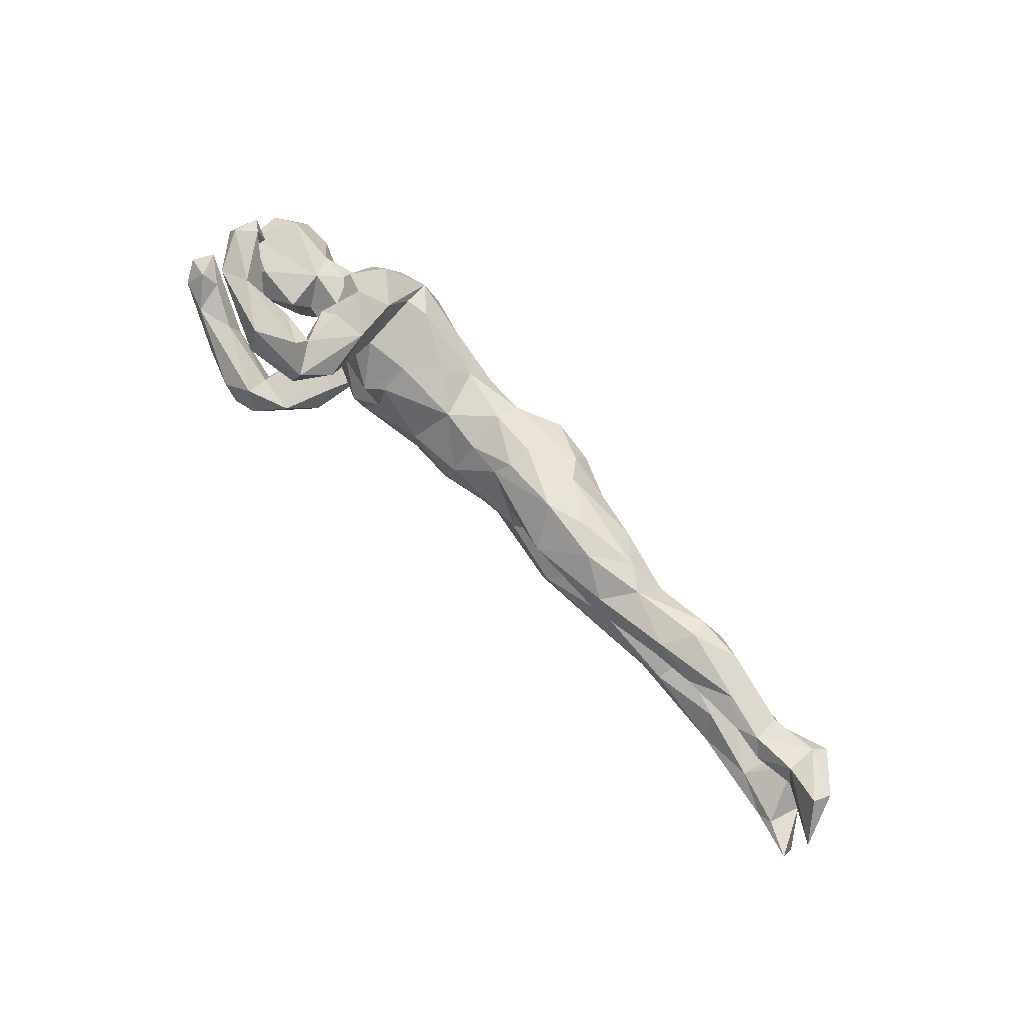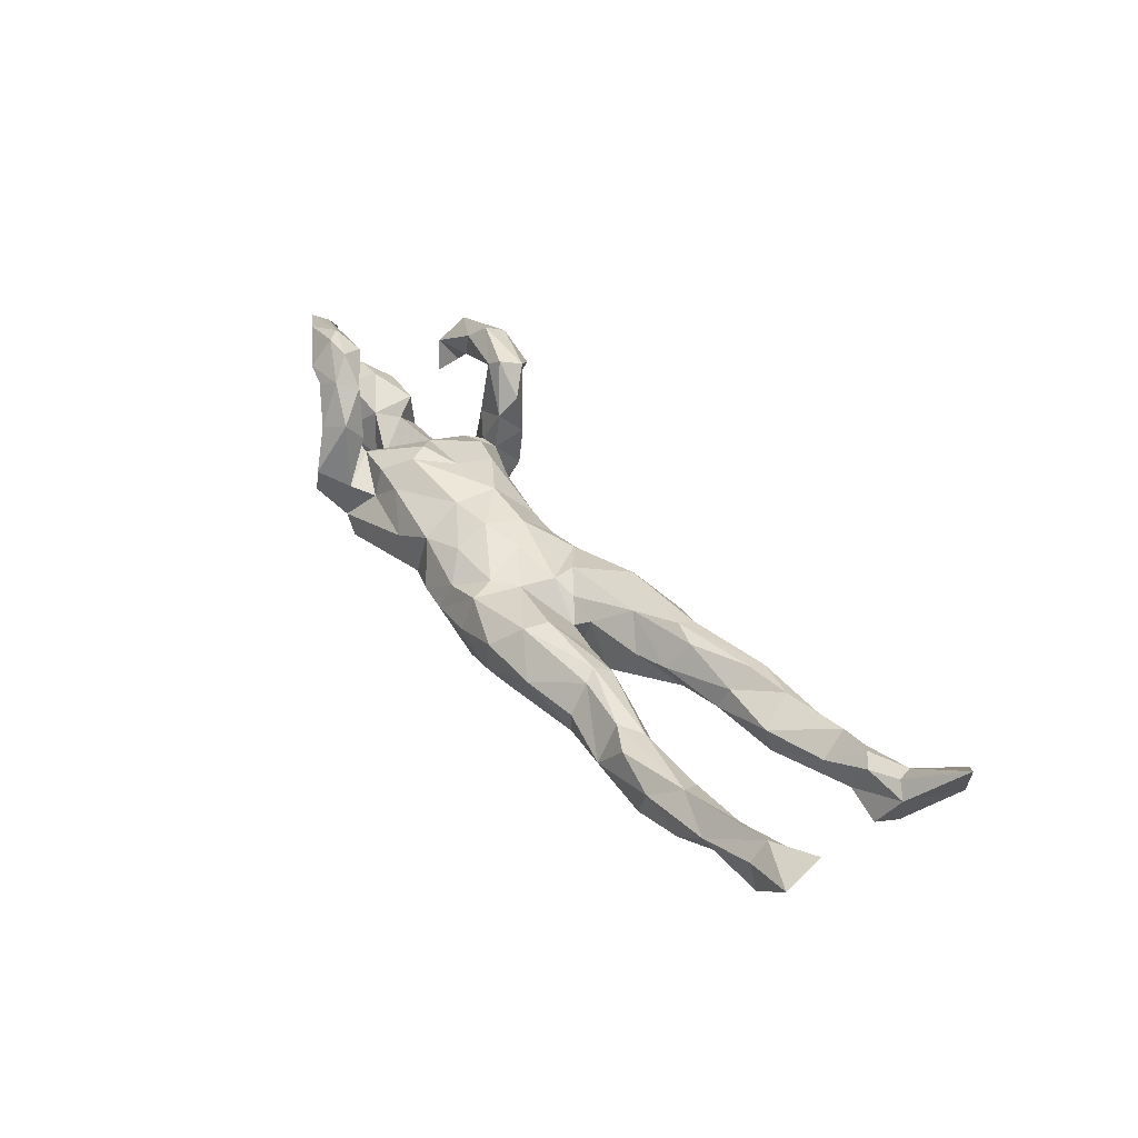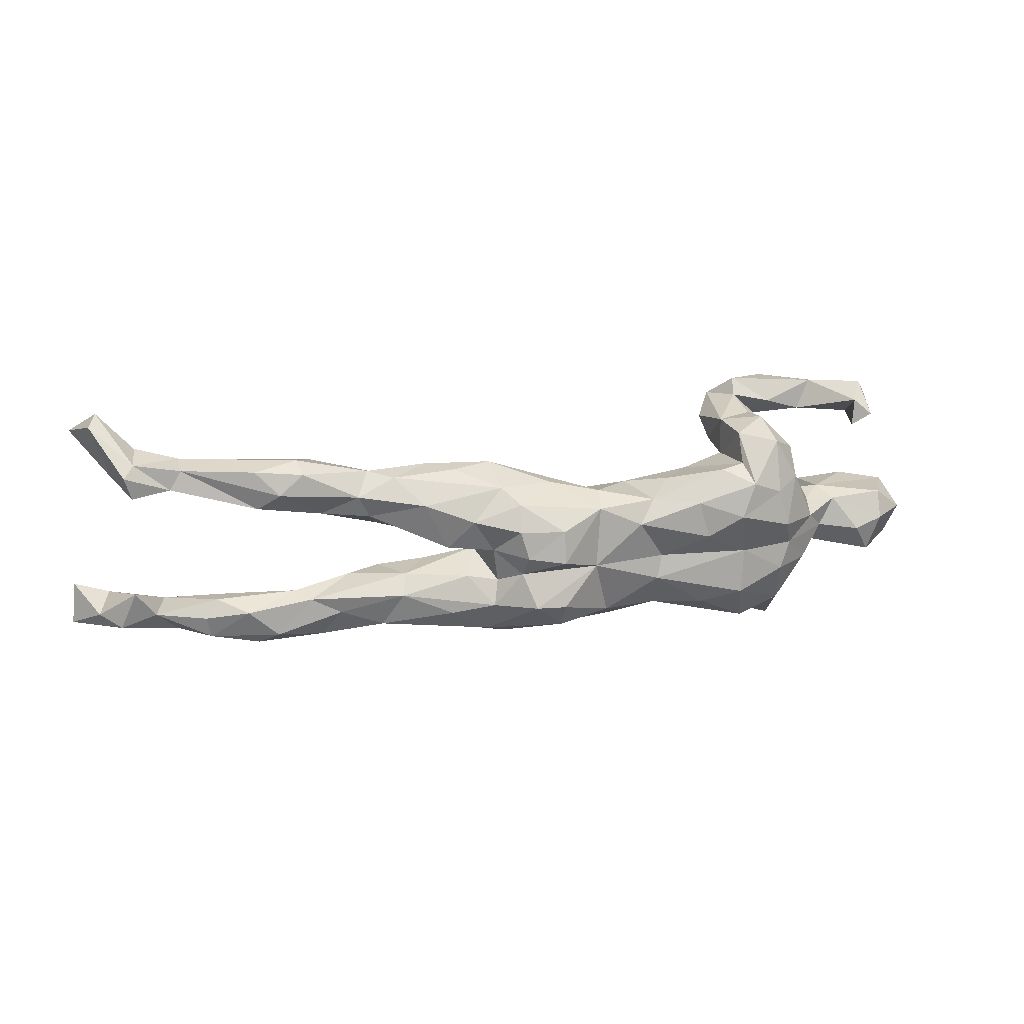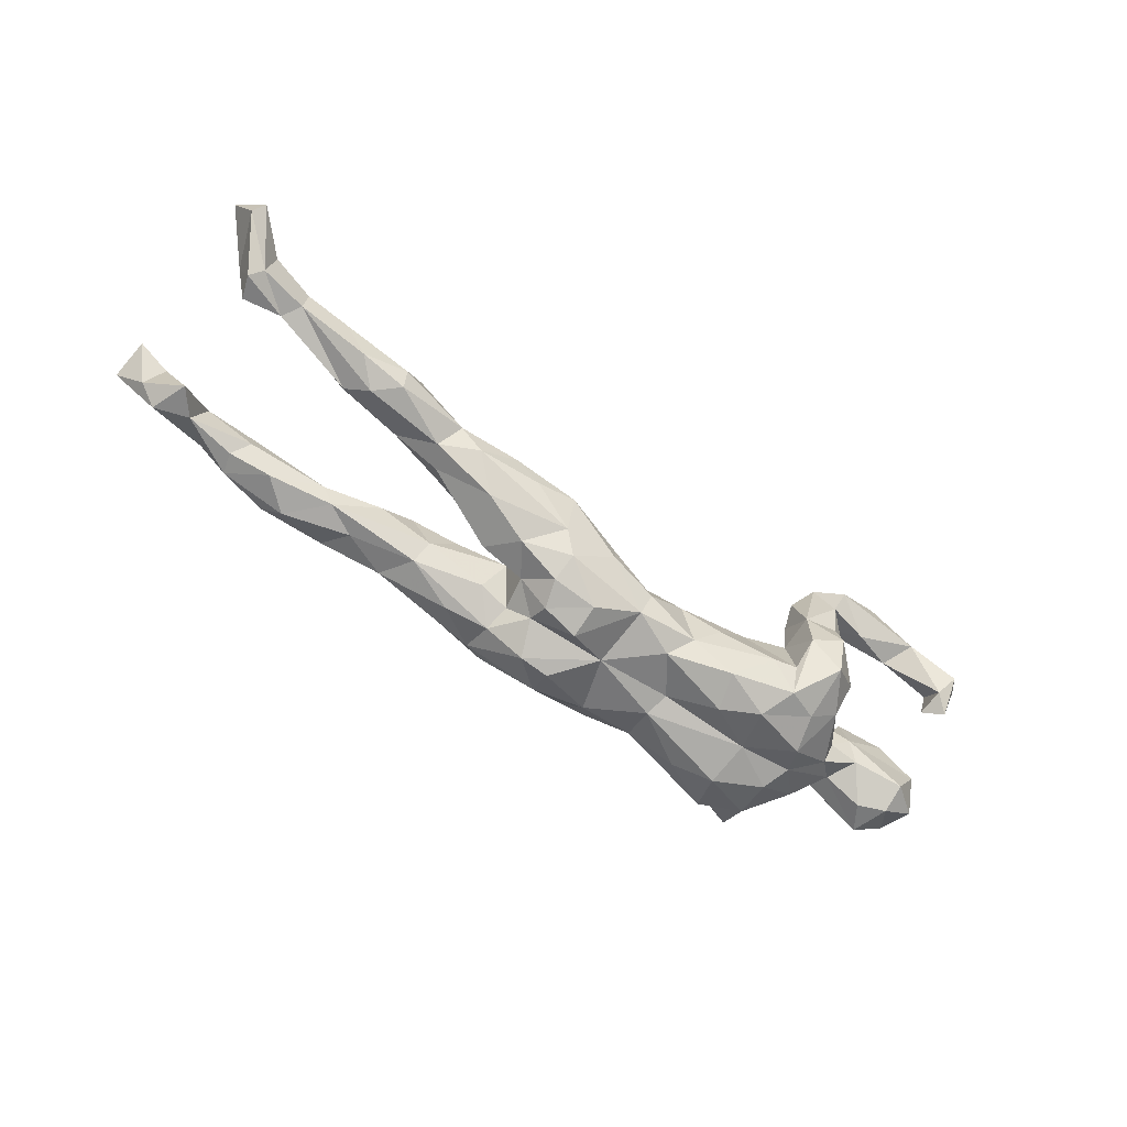
<metadata>
{"format":"obj","ext":"obj","renderer":"f3d","projection":"perspective","resolution":1024,"background":"white","views":[{"elev":78.6,"azim":43.9,"up":"+Y"},{"elev":41.4,"azim":57.2,"up":"+Z"},{"elev":19.5,"azim":164.4,"up":"+Y"},{"elev":-70.1,"azim":146.3,"up":"+Z"}]}
</metadata>
<code>
v 0.8759 -0.1276 0.1093
v 0.57 -0.152 -0.006394
v 0.4597 -0.1492 -0.005336
v 0.7976 -0.1113 0.01964
v 0.7016 -0.1351 0.0516
v 0.6487 -0.1375 0.004748
v 0.7898 -0.1204 0.07783
v 0.5834 -0.1475 0.03717
v 0.5057 -0.137 0.05238
v 0.148 -0.1557 -0.06073
v -0.3393 -0.199 0.03334
v 0.275 -0.1582 0.01528
v 0.6275 -0.1144 0.07064
v 0.539 -0.1317 -0.03237
v 0.1794 -0.1444 -0.06973
v 0.08343 -0.1627 -0.02215
v -0.3648 -0.1929 -0.02396
v 0.3673 -0.1365 0.009841
v 0.1762 -0.1667 0.01931
v 0.79 -0.09258 0.107
v 0.3586 -0.1302 -0.03559
v 0.8686 -0.06629 0.1338
v 0.2116 -0.1241 0.05931
v 0.8319 -0.09446 0.04877
v -0.3876 -0.1593 0.08128
v 0.6577 -0.1018 -0.0002243
v 0.8113 -0.07491 0.1033
v 0.359 -0.1034 0.05274
v -0.05532 -0.151 -0.04378
v -0.3613 -0.1713 0.1049
v -0.3712 -0.134 0.1757
v 0.05872 -0.1333 -0.1134
v -0.0006167 -0.1558 -0.04432
v -0.3091 -0.1653 -0.05405
v 0.4546 -0.1128 0.05178
v 0.6065 -0.07517 0.03805
v 0.7396 -0.09148 0.01459
v -0.2869 -0.1645 -0.08596
v -0.03264 -0.1253 -0.08731
v 0.01065 -0.1374 0.004677
v 0.7204 -0.08403 0.07195
v 0.4299 -0.1025 -0.03201
v -0.3853 -0.1108 -0.04085
v -0.2746 -0.1247 -0.007241
v -0.4421 -0.1434 0.173
v -0.4086 -0.1479 0.1588
v -0.3229 -0.146 0.1189
v 0.2438 -0.1055 -0.07984
v -0.3041 -0.1564 0.007053
v 0.6359 -0.07346 0.0123
v -0.1738 -0.1356 -0.02057
v 0.343 -0.08068 0.06111
v 0.7724 -0.04831 0.008139
v 0.0819 -0.138 0.03148
v -0.4336 -0.1083 0.2189
v 0.1084 -0.08983 -0.1376
v 0.5881 -0.0883 -0.02878
v -0.1254 -0.1288 -0.06767
v -0.4278 -0.1258 0.1415
v -0.3524 -0.1007 0.1644
v 0.4935 -0.08741 0.05083
v 0.2221 -0.08372 0.06173
v -0.226 -0.1101 0.0336
v -0.3933 -0.1034 0.211
v 0.3254 -0.07338 -0.05774
v 0.5035 -0.06631 -0.0004036
v -0.4014 -0.1389 0.03569
v -0.3237 -0.1144 0.08105
v -0.1035 -0.1198 0.01673
v -0.3501 -0.09898 0.02859
v -0.03175 -0.09986 0.03629
v 0.3499 -0.04948 0.04144
v -0.2046 -0.1231 -0.1031
v 0.4807 -0.07505 -0.02857
v -0.374 -0.1077 0.04715
v 0.4059 -0.05119 0.01696
v 0.3168 -0.04318 -0.03109
v -0.2757 -0.1094 0.04333
v -0.4161 -0.06337 0.1933
v -0.4174 -0.08945 0.1544
v -0.5168 -0.08805 0.121
v 0.1733 -0.09205 -0.09735
v -0.4622 -0.08268 0.2128
v 0.05741 -0.09397 -0.1349
v 0.1005 -0.06113 0.0335
v -0.3509 -0.1317 -0.09714
v 0.06072 -0.09327 0.03169
v -0.2683 -0.1014 -0.1288
v -0.4027 -0.0639 -0.089
v 0.2737 -0.03652 0.01917
v -0.1194 -0.06945 -0.1056
v -0.5322 -0.09513 0.1842
v -0.5375 -0.0972 0.1465
v -0.0377 -0.04277 0.05876
v -0.5265 -0.05208 0.1325
v 0.02951 -0.02101 0.04773
v -0.2435 -0.06409 0.06694
v 0.1221 -0.009649 0.04286
v 0.1637 -0.05227 -0.07912
v 0.2151 -0.04354 -0.07053
v -0.5853 -0.03874 0.1483
v -0.5942 -0.02675 0.09428
v 0.1283 -0.0336 -0.1132
v -0.6387 -0.02144 0.05852
v -0.004731 -0.03216 -0.1115
v -0.1169 -0.05199 0.05312
v 0.1891 -0.01572 -0.005032
v -0.1158 0.02107 0.05324
v -0.3816 -0.04772 -0.02075
v 0.1724 0.004933 -0.08524
v -0.5093 -0.06744 -0.0392
v -0.575 -0.04589 0.01433
v 0.2477 0.0103 -0.06715
v -0.4248 -0.04396 -0.04839
v 0.3038 0.02558 0.00197
v -0.5315 -0.03812 0.04183
v -0.2074 0.000934 0.05345
v 0.1227 0.0002035 -0.1341
v -0.3457 -0.0666 -0.1236
v -0.1301 -0.0302 -0.09799
v 0.2094 0.002207 0.009324
v -0.501 -0.01534 -0.1018
v -0.5833 -0.04679 -0.04457
v -0.2589 -0.03338 0.07185
v -0.3115 0.006595 0.03437
v -0.2746 -0.02605 -0.125
v -0.6625 -0.03115 0.09133
v 0.155 0.005828 0.02128
v 0.3613 0.04122 0.01097
v -0.5273 -0.05927 -0.09089
v -0.4402 -0.01135 -0.07335
v -0.4415 -0.03131 0.02745
v 0.06152 -0.009096 -0.1472
v 0.1054 0.03528 0.03245
v -0.6023 -0.007167 -0.005296
v -0.3628 -0.02097 -0.1178
v -0.5467 0.001382 -0.1
v 0.06123 0.04521 -0.1382
v 0.2597 0.04945 0.04835
v -0.6424 -0.04466 0.128
v 0.3757 0.06681 -0.02983
v 0.1351 0.04688 -0.1264
v -0.4142 0.01413 -0.0899
v -0.02294 0.02031 0.04826
v 0.3763 0.07586 0.05556
v -0.5975 0.007566 -0.06581
v -0.6192 -0.006105 0.1016
v 0.4558 0.07317 -0.01131
v -0.4253 0.01045 0.01068
v -0.5074 0.006324 0.05928
v 0.4657 0.08697 0.0264
v 0.1931 0.09354 0.05902
v 0.5651 0.08082 0.02724
v 0.2071 0.06025 -0.0932
v -0.3458 0.02172 -0.1442
v -0.2022 0.01006 -0.1351
v -0.5587 0.006058 0.05467
v -0.4425 0.04181 0.0346
v -0.2579 0.04611 -0.1529
v -0.01374 0.06808 -0.1031
v 0.5637 0.09582 -0.02548
v 0.3362 0.08172 0.06526
v -0.2326 0.06502 0.05879
v -0.08474 0.03605 -0.1131
v -0.2042 0.06975 0.03624
v -0.01758 0.07297 0.002964
v 0.3328 0.1133 0.05109
v 0.3949 0.1043 -0.03637
v 0.7036 0.1339 -0.001131
v -0.4648 0.03646 -0.07157
v -0.5875 0.0431 -0.006348
v 0.5371 0.138 0.05215
v 0.7307 0.136 0.05951
v 0.767 0.1278 -0.01363
v 0.6574 0.1174 0.02428
v 0.2866 0.09011 -0.07057
v 0.7074 0.1526 0.06836
v -0.5217 0.04975 0.02608
v 0.5281 0.1215 -0.04445
v -0.08838 0.0812 -0.007313
v -0.3312 0.08188 -0.1377
v 0.1292 0.08863 -0.1053
v -0.3611 0.04383 -0.0166
v 0.4621 0.123 0.05471
v -0.4481 0.04991 -0.03363
v -0.02151 0.08896 -0.06433
v 0.154 0.1109 -0.07055
v 0.3319 0.1317 -0.02912
v -0.4146 0.03888 -0.06783
v -0.1865 0.0707 -0.1287
v -0.549 0.04465 -0.07942
v 0.7785 0.1656 -0.01992
v 0.6843 0.1643 0.003352
v -0.1508 0.09752 -0.05752
v 0.04165 0.07935 0.01001
v -0.3736 0.09723 -0.1058
v -0.3278 0.08573 0.001346
v 0.05747 0.1046 -0.01396
v 0.06284 0.1082 -0.05441
v 0.3726 0.1379 0.0009567
v 0.6468 0.1598 0.057
v -0.2007 0.09743 -0.009678
v 0.6832 0.1725 0.0474
v -0.1141 0.07226 -0.09021
v 0.1593 0.1382 -0.003583
v -0.2353 0.1204 -0.1048
v 0.7952 0.1498 0.04288
v 0.2691 0.1384 0.01409
v 0.2256 0.1351 -0.02224
v -0.272 0.1165 -0.0002347
v 0.4882 0.1531 -0.03697
v 0.4626 0.154 0.04153
v 0.5669 0.1617 -0.02941
v 0.7729 0.1604 0.06309
v -0.3137 0.1153 -0.007703
v -0.2808 0.1021 -0.1454
v 0.4939 0.1699 -0.007238
v 0.6088 0.1713 0.02606
v -0.2746 0.127 -0.09893
v 0.7548 0.1949 0.04991
v -0.2728 0.1264 0.06165
v 0.8263 0.2391 0.04368
v 0.8559 0.2135 0.124
v -0.3445 0.1311 0.02882
v -0.3098 0.1518 0.1476
v 0.7609 0.1815 -0.001161
v -0.5289 0.1483 -0.0003869
v -0.2665 0.1598 0.09316
v -0.2809 0.1702 -0.06178
v -0.3347 0.1435 0.1312
v 0.8126 0.2539 0.07085
v -0.3339 0.1647 -0.1072
v -0.54 0.1588 0.05586
v -0.3594 0.1638 0.02517
v -0.3806 0.138 -0.06109
v -0.3944 0.1751 0.1614
v -0.4271 0.1573 0.1318
v -0.2752 0.1755 0.01037
v -0.3308 0.191 -0.0396
v -0.4521 0.1652 0.07558
v -0.3289 0.1835 0.01442
v -0.3924 0.184 0.07385
v -0.559 0.1701 -0.01296
v -0.2969 0.19 0.1359
v -0.3288 0.1974 0.08378
v -0.3335 0.2229 0.1046
v -0.4002 0.2169 0.1372
v -0.5338 0.1932 0.004739
v -0.476 0.2144 0.08297
v -0.5228 0.2032 0.09982
v -0.5672 0.1961 0.03884
v -0.5535 0.2195 0.03481
f 165 180 202
f 152 162 167
f 195 134 152
f 125 163 197
f 162 184 212
f 167 162 212
f 200 167 212
f 152 167 208
f 205 152 208
f 195 152 205
f 163 165 202
f 163 202 210
f 197 163 210
f 158 185 178
f 197 210 215
f 221 215 210
f 221 210 238
f 224 234 239
f 239 234 241
f 233 251 243
f 227 233 243
f 241 238 239
f 251 252 243
f 243 252 248
f 14 42 74
f 14 3 42
f 6 14 57
f 4 37 53
f 2 14 6
f 216 159 181
f 159 216 190
f 155 181 159
f 156 159 190
f 164 156 190
f 142 138 182
f 126 136 155
f 126 155 159
f 126 159 156
f 105 120 164
f 105 164 160
f 133 160 138
f 133 105 160
f 118 133 138
f 118 138 142
f 110 142 154
f 110 118 142
f 103 118 110
f 103 133 118
f 103 105 133
f 86 119 88
f 88 119 126
f 91 88 126
f 73 88 91
f 103 56 105
f 56 84 105
f 99 82 103
f 82 56 103
f 73 38 88
f 84 39 105
f 56 32 84
f 15 32 56
f 15 56 82
f 65 48 82
f 15 10 32
f 48 15 82
f 37 26 50
f 37 6 26
f 4 53 24
f 10 19 16
f 19 10 12
f 2 3 14
f 8 3 2
f 8 2 6
f 37 5 6
f 4 5 37
f 181 196 232
f 219 216 229
f 216 181 232
f 206 216 219
f 204 190 206
f 160 204 186
f 199 160 186
f 182 160 199
f 182 199 187
f 187 154 182
f 176 154 187
f 155 143 196
f 136 143 155
f 164 190 204
f 160 164 204
f 142 182 154
f 113 154 176
f 141 113 176
f 122 130 137
f 136 131 143
f 89 131 136
f 12 15 21
f 190 216 206
f 155 196 181
f 138 160 182
f 212 218 217
f 203 193 218
f 201 203 218
f 203 220 226
f 193 203 226
f 207 192 222
f 171 185 191
f 178 185 171
f 202 180 194
f 80 81 95
f 101 102 147
f 230 221 225
f 237 240 230
f 233 237 250
f 246 249 247
f 93 45 92
f 79 80 95
f 93 92 140
f 127 93 140
f 140 101 147
f 236 230 225
f 225 228 244
f 236 225 244
f 237 230 236
f 237 236 250
f 247 244 246
f 236 247 250
f 250 247 249
f 45 31 55
f 55 31 64
f 55 64 83
f 92 45 55
f 83 64 79
f 64 60 79
f 55 83 92
f 83 79 101
f 92 83 140
f 79 95 101
f 140 83 101
f 247 236 244
f 195 205 198
f 200 188 208
f 167 200 208
f 175 173 177
f 207 174 192
f 146 135 171
f 185 149 183
f 166 195 198
f 151 153 172
f 153 175 201
f 173 175 169
f 207 173 169
f 173 207 214
f 123 135 146
f 132 109 149
f 125 149 109
f 149 125 183
f 145 129 151
f 211 200 217
f 193 213 218
f 222 192 226
f 196 183 197
f 170 185 189
f 151 129 148
f 153 151 148
f 175 153 161
f 12 18 28
f 3 35 28
f 35 13 61
f 9 13 35
f 61 13 36
f 36 41 50
f 13 41 36
f 37 41 53
f 54 16 19
f 19 12 23
f 3 9 35
f 3 8 9
f 9 8 13
f 8 5 13
f 8 6 5
f 7 5 4
f 24 1 4
f 4 1 7
f 229 232 239
f 232 235 239
f 196 235 232
f 196 197 235
f 210 219 229
f 210 202 219
f 202 206 219
f 202 194 206
f 213 211 217
f 213 179 211
f 187 199 205
f 209 187 205
f 188 209 208
f 168 200 211
f 41 37 50
f 216 232 229
f 102 104 147
f 95 102 101
f 93 127 104
f 81 93 104
f 81 104 102
f 95 81 102
f 59 81 80
f 60 75 80
f 59 25 46
f 68 75 60
f 12 28 23
f 19 23 54
f 52 61 72
f 40 87 71
f 11 30 25
f 22 24 27
f 41 20 27
f 13 20 41
f 28 35 52
f 23 28 52
f 54 23 85
f 47 11 49
f 17 11 25
f 17 25 67
f 52 35 61
f 62 52 72
f 23 52 62
f 23 62 85
f 54 85 87
f 71 106 69
f 63 69 106
f 49 75 68
f 67 75 70
f 67 70 43
f 87 85 96
f 71 87 94
f 94 87 96
f 106 71 94
f 78 63 97
f 63 106 97
f 96 85 98
f 94 96 144
f 106 94 108
f 108 94 144
f 60 47 68
f 30 47 31
f 249 248 252
f 240 233 248
f 238 241 245
f 233 227 248
f 234 245 241
f 228 221 238
f 223 222 231
f 223 231 220
f 215 221 224
f 220 214 223
f 223 207 222
f 207 223 214
f 67 59 80
f 213 217 218
f 189 183 196
f 189 185 183
f 194 204 206
f 186 204 180
f 204 194 180
f 166 186 180
f 166 198 186
f 186 198 199
f 188 187 209
f 188 176 187
f 168 176 188
f 168 188 200
f 179 168 211
f 193 179 213
f 161 179 193
f 169 161 193
f 226 169 193
f 192 169 226
f 174 169 192
f 174 207 169
f 191 146 171
f 137 146 191
f 137 191 170
f 131 122 170
f 143 170 189
f 143 131 170
f 141 176 168
f 141 168 148
f 129 141 148
f 179 148 168
f 161 148 179
f 161 153 148
f 169 175 161
f 137 123 146
f 196 143 189
f 122 137 170
f 5 20 13
f 5 7 20
f 1 20 7
f 1 24 22
f 97 106 108
f 125 117 163
f 20 1 22
f 20 22 27
f 30 11 47
f 47 49 68
f 75 67 80
f 67 25 59
f 70 78 97
f 124 70 97
f 97 108 117
f 124 97 117
f 124 117 125
f 150 132 158
f 132 149 158
f 116 132 150
f 112 116 157
f 116 150 157
f 135 112 157
f 163 117 165
f 178 150 158
f 157 150 178
f 171 157 178
f 104 127 147
f 234 230 245
f 243 248 227
f 235 224 239
f 238 229 239
f 210 229 238
f 222 226 231
f 226 220 231
f 235 215 224
f 197 215 235
f 205 208 209
f 200 212 217
f 199 198 205
f 121 115 139
f 115 129 139
f 111 112 123
f 111 114 132
f 132 114 109
f 109 70 125
f 134 98 128
f 107 121 128
f 43 70 109
f 85 107 98
f 62 90 107
f 85 62 107
f 62 72 90
f 17 67 43
f 44 78 70
f 70 49 44
f 75 49 70
f 78 44 63
f 44 51 63
f 51 69 63
f 61 76 72
f 61 66 76
f 61 36 66
f 11 34 49
f 49 34 44
f 69 40 71
f 29 40 69
f 33 54 40
f 40 54 87
f 41 27 53
f 27 24 53
f 17 34 11
f 114 111 130
f 72 77 90
f 72 76 77
f 60 80 79
f 45 93 81
f 59 45 81
f 46 45 59
f 31 60 64
f 31 47 60
f 46 31 45
f 30 31 46
f 25 30 46
f 251 250 252
f 251 233 250
f 249 252 250
f 242 240 249
f 246 242 249
f 26 6 57
f 3 21 42
f 57 74 66
f 42 65 74
f 89 114 131
f 3 28 18
f 12 21 18
f 26 57 50
f 18 21 3
f 16 54 33
f 29 33 40
f 58 29 69
f 58 51 38
f 38 51 34
f 34 51 44
f 34 17 86
f 17 43 86
f 36 50 66
f 50 57 66
f 76 66 74
f 65 77 74
f 58 69 51
f 76 74 77
f 86 43 89
f 114 43 109
f 89 43 114
f 90 77 107
f 121 113 115
f 107 77 100
f 98 107 128
f 110 113 121
f 111 123 130
f 129 115 141
f 115 113 141
f 114 130 131
f 131 130 122
f 130 123 137
f 245 242 246
f 244 245 246
f 244 238 245
f 237 233 240
f 242 230 240
f 230 242 245
f 224 230 234
f 244 228 238
f 224 221 230
f 225 221 228
f 185 170 191
f 127 140 147
f 240 248 249
f 184 172 212
f 153 201 172
f 201 177 203
f 203 177 220
f 177 214 220
f 177 173 214
f 135 157 171
f 158 149 185
f 117 108 165
f 108 180 165
f 108 144 180
f 180 144 166
f 144 195 166
f 162 139 145
f 145 184 162
f 145 151 184
f 123 112 135
f 183 125 197
f 144 98 195
f 98 134 195
f 134 139 152
f 134 128 139
f 128 121 139
f 139 162 152
f 139 129 145
f 111 116 112
f 111 132 116
f 70 124 125
f 96 98 144
f 172 201 218
f 212 172 218
f 175 177 201
f 184 151 172
f 120 126 156
f 113 110 154
f 119 89 136
f 91 126 120
f 91 120 105
f 119 86 89
f 100 82 99
f 32 39 84
f 91 105 39
f 120 156 164
f 126 119 136
f 12 10 15
f 57 14 74
f 42 21 65
f 21 15 48
f 10 16 33
f 10 33 32
f 33 39 32
f 33 29 39
f 58 38 73
f 86 38 34
f 21 48 65
f 39 29 58
f 39 58 91
f 58 73 91
f 38 86 88
f 65 82 100
f 65 100 77
f 107 110 121
f 107 100 99
f 107 99 110
f 103 110 99

</code>
